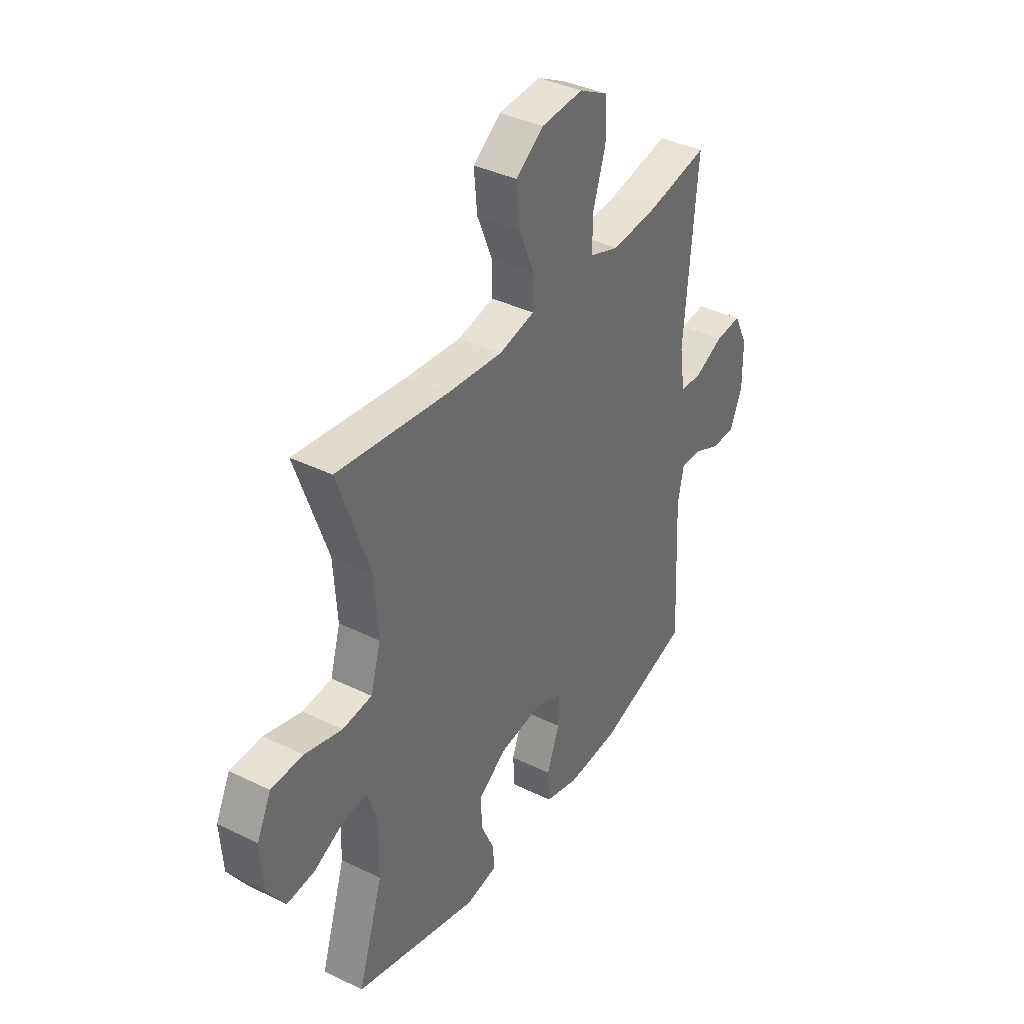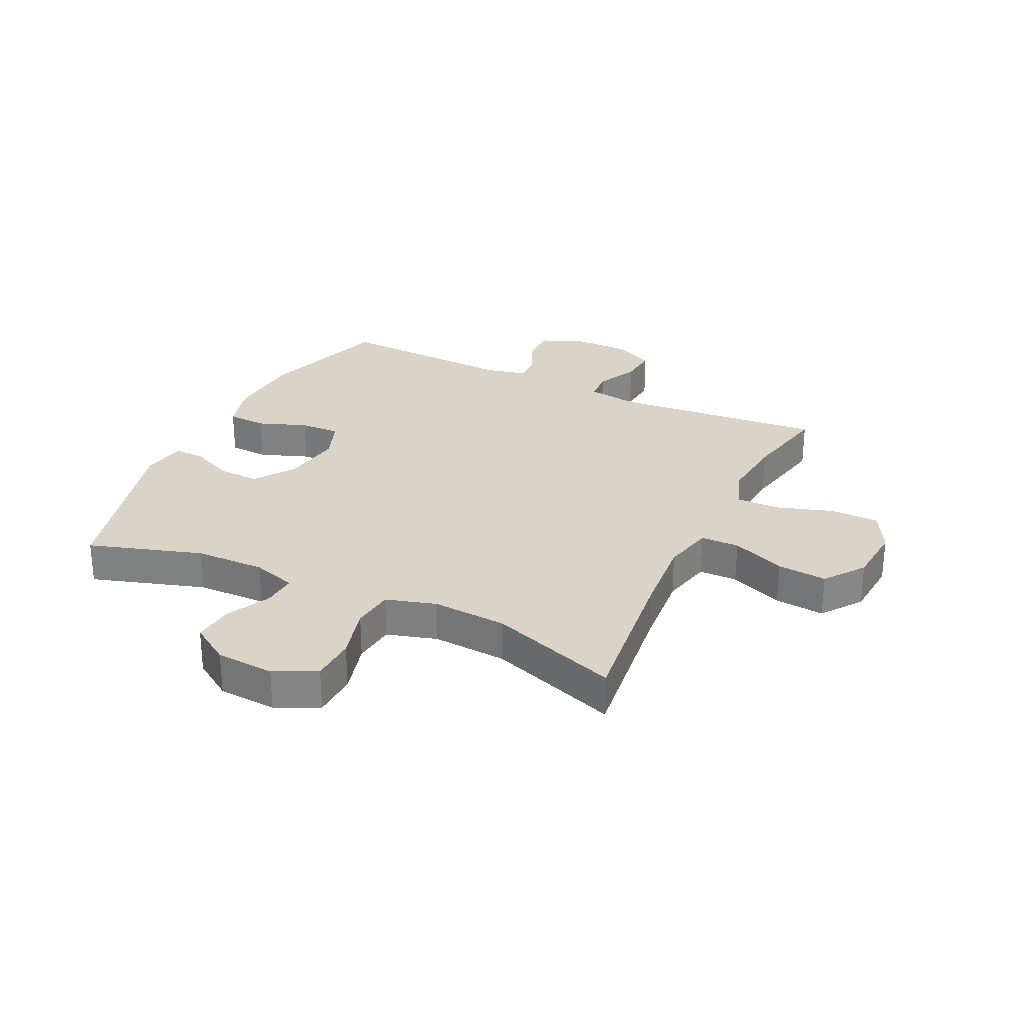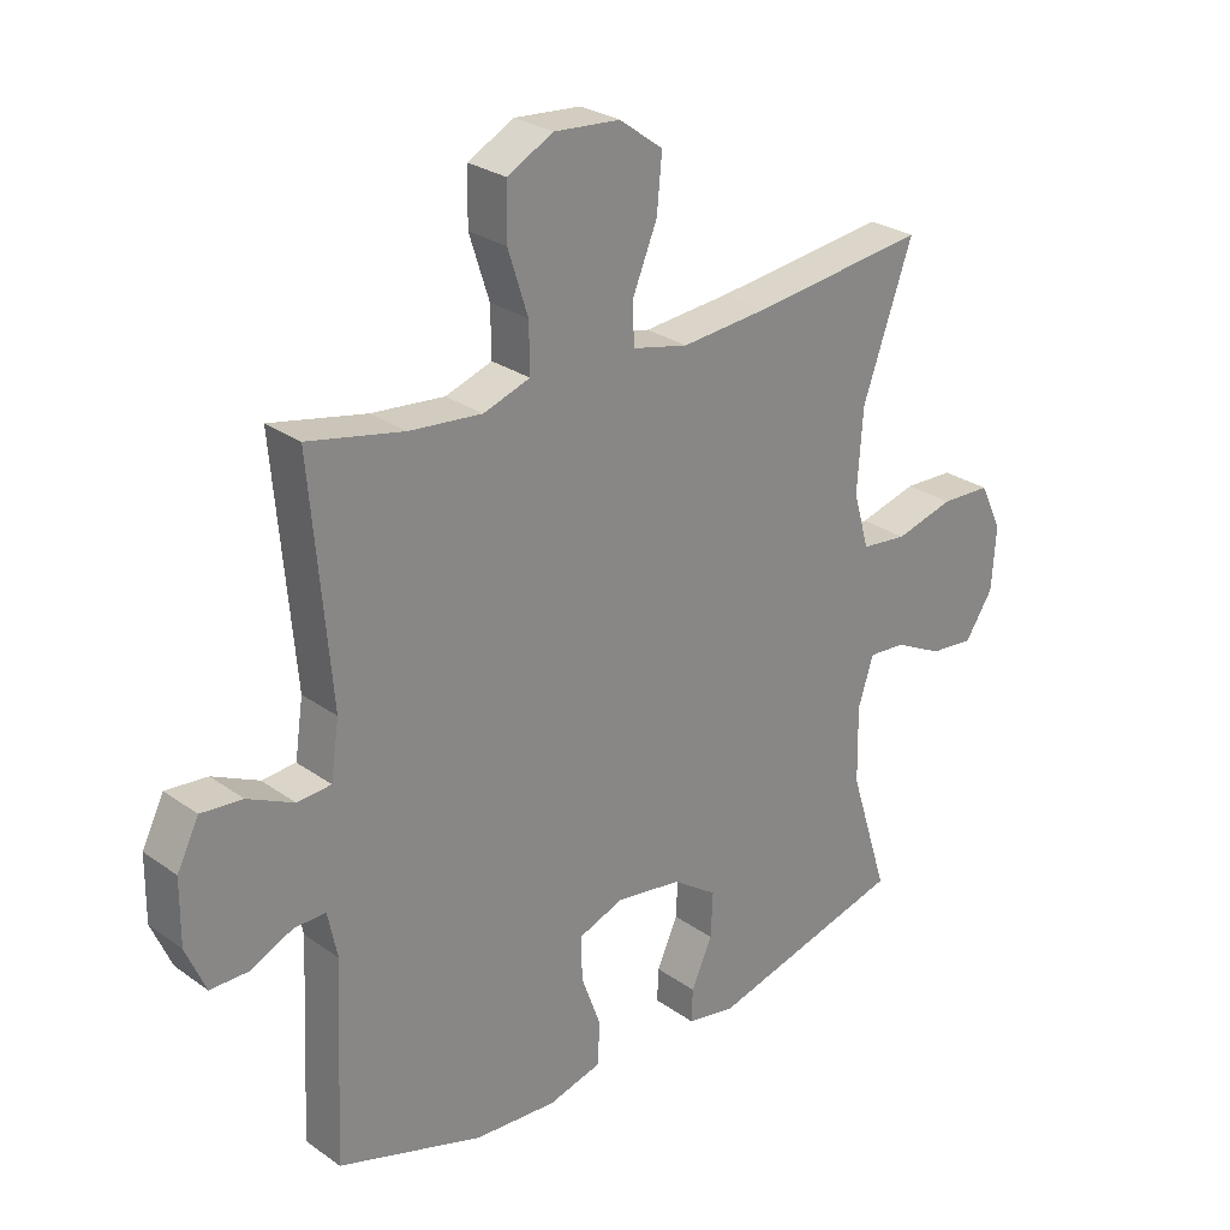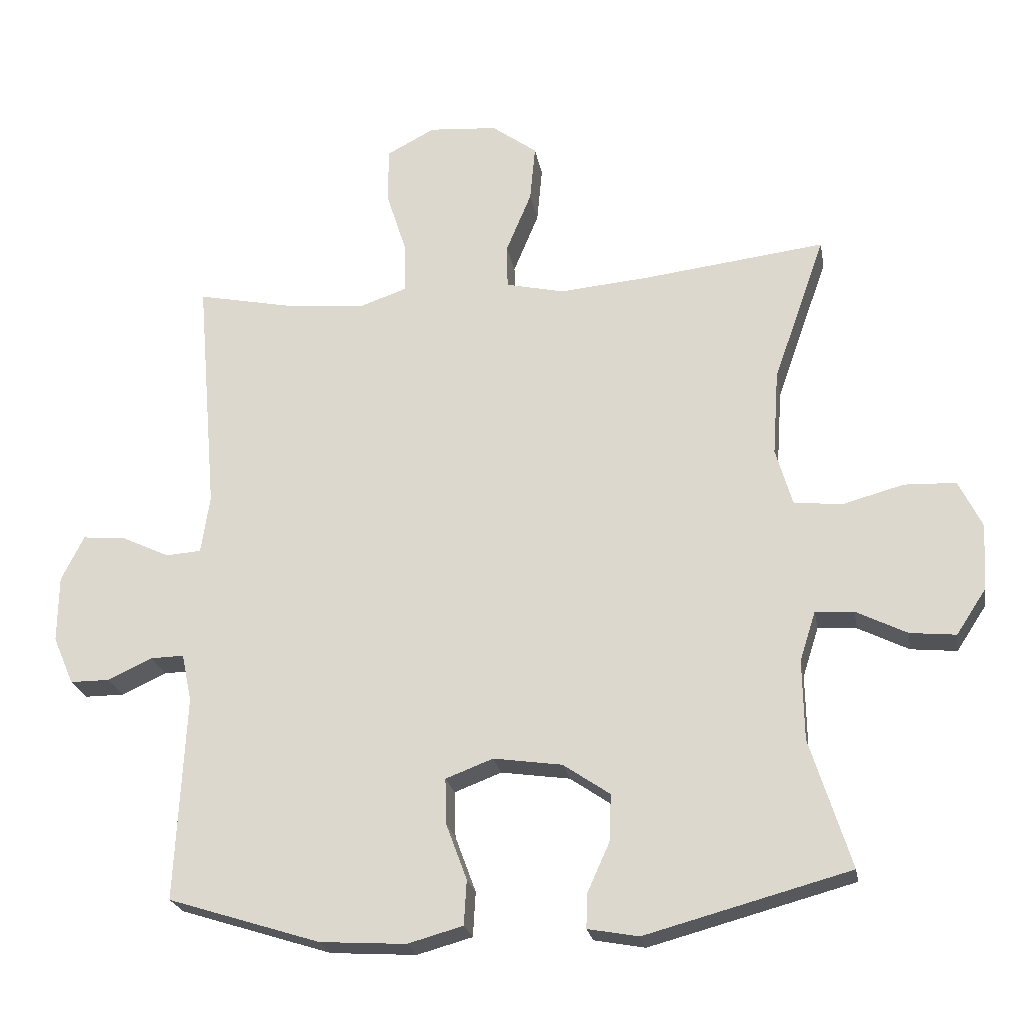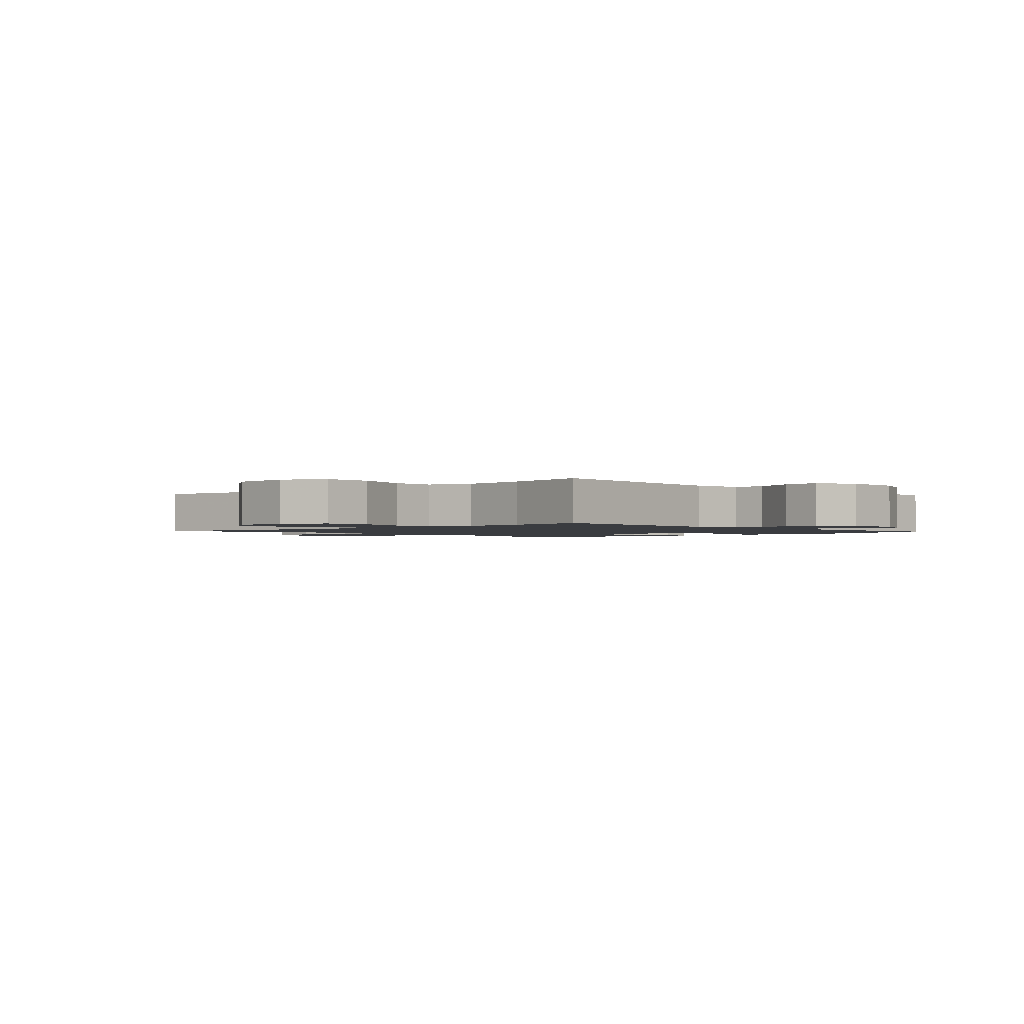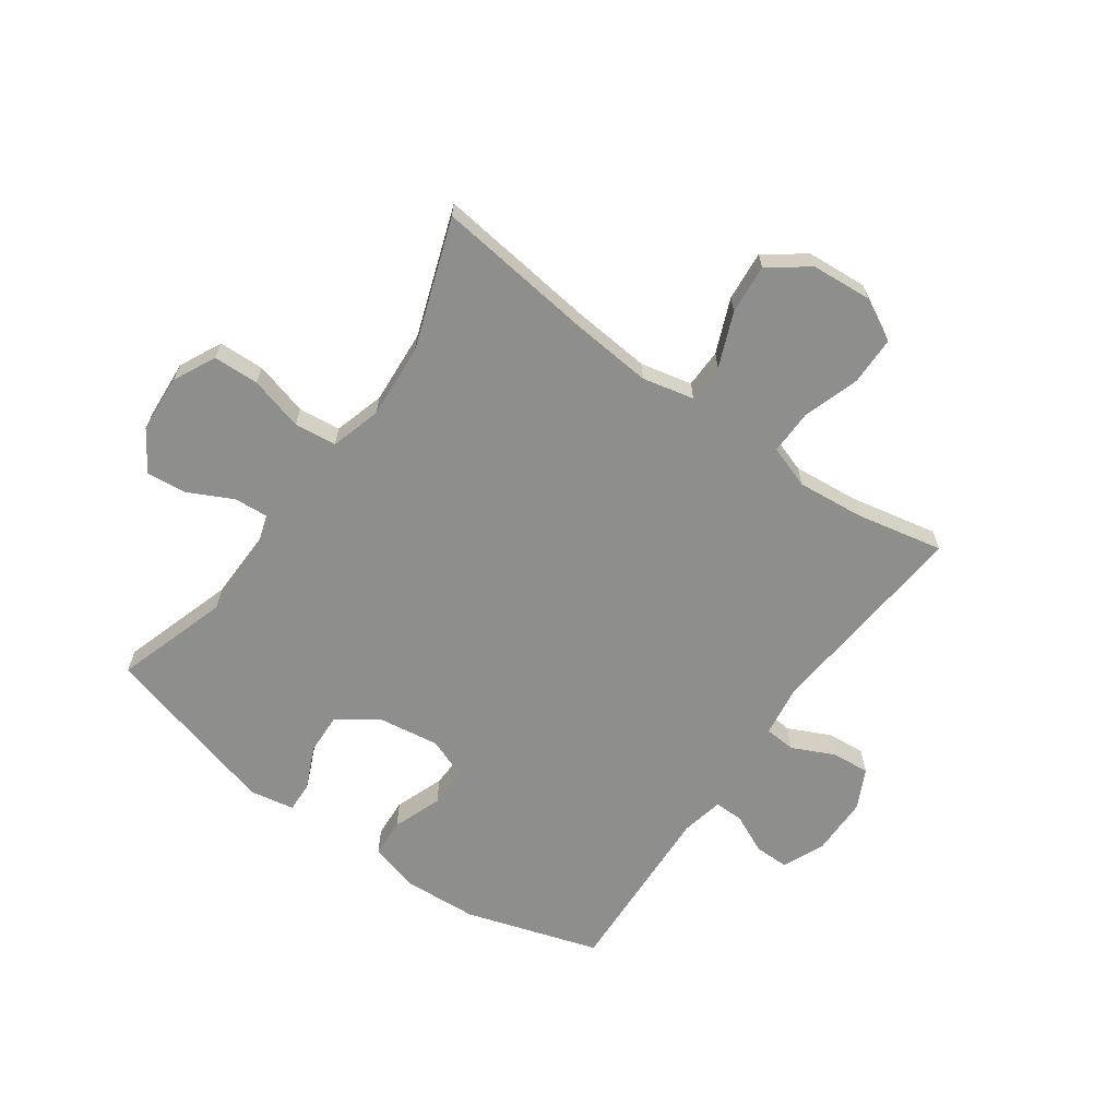
<metadata>
{"format":"obj","ext":"obj","renderer":"f3d","projection":"perspective","resolution":1024,"background":"white","views":[{"elev":37.9,"azim":-58.0,"up":"+Z"},{"elev":28.4,"azim":-64.4,"up":"+Y"},{"elev":27.1,"azim":137.6,"up":"+Z"},{"elev":-23.2,"azim":-170.1,"up":"+Z"},{"elev":-1.6,"azim":42.8,"up":"+Y"},{"elev":-64.9,"azim":-35.5,"up":"+Y"}]}
</metadata>
<code>
v -0.5 0.07 0.5
v -0.227 0.07 0.467
v -0.091 0.07 0.455
v -0.003 0.07 0.475
v -0.002 0.07 0.541
v -0.04 0.07 0.633
v -0.048 0.07 0.718
v 0.02 0.07 0.768
v 0.123 0.07 0.776
v 0.195 0.07 0.738
v 0.196 0.07 0.655
v 0.165 0.07 0.558
v 0.164 0.07 0.483
v 0.237 0.07 0.458
v 0.351 0.07 0.469
v 0.5 0.07 0.5
v 0.469 0.07 0.14
v 0.482 0.07 0.052
v 0.535 0.07 0.048
v 0.607 0.07 0.082
v 0.672 0.07 0.088
v 0.706 0.07 0.02
v 0.707 0.07 -0.08
v 0.676 0.07 -0.152
v 0.617 0.07 -0.152
v 0.55 0.07 -0.121
v 0.5 0.07 -0.12
v 0.485 0.07 -0.192
v 0.5 0.07 -0.5
v 0.272 0.07 -0.572
v 0.143 0.07 -0.58
v 0.06 0.07 -0.557
v 0.056 0.07 -0.49
v 0.087 0.07 -0.406
v 0.089 0.07 -0.337
v 0.018 0.07 -0.31
v -0.085 0.07 -0.325
v -0.155 0.07 -0.373
v -0.152 0.07 -0.444
v -0.119 0.07 -0.517
v -0.117 0.07 -0.569
v -0.193 0.07 -0.583
v -0.5 0.07 -0.5
v -0.439 0.07 -0.306
v -0.437 0.07 -0.186
v -0.461 0.07 -0.111
v -0.519 0.07 -0.115
v -0.595 0.07 -0.153
v -0.664 0.07 -0.16
v -0.708 0.07 -0.093
v -0.715 0.07 0.007
v -0.68 0.07 0.079
v -0.602 0.07 0.082
v -0.51 0.07 0.057
v -0.438 0.07 0.065
v -0.413 0.07 0.151
v -0.422 0.07 0.279
v -0.5 0 0.5
v -0.227 0 0.467
v -0.091 0 0.455
v -0.003 0 0.475
v -0.002 0 0.541
v -0.04 0 0.633
v -0.048 0 0.718
v 0.02 0 0.768
v 0.123 0 0.776
v 0.195 0 0.738
v 0.196 0 0.655
v 0.165 0 0.558
v 0.164 0 0.483
v 0.237 0 0.458
v 0.351 0 0.469
v 0.5 0 0.5
v 0.469 0 0.14
v 0.482 0 0.052
v 0.535 0 0.048
v 0.607 0 0.082
v 0.672 0 0.088
v 0.706 0 0.02
v 0.707 0 -0.08
v 0.676 0 -0.152
v 0.617 0 -0.152
v 0.55 0 -0.121
v 0.5 0 -0.12
v 0.485 0 -0.192
v 0.5 0 -0.5
v 0.272 0 -0.572
v 0.143 0 -0.58
v 0.06 0 -0.557
v 0.056 0 -0.49
v 0.087 0 -0.406
v 0.089 0 -0.337
v 0.018 0 -0.31
v -0.085 0 -0.325
v -0.155 0 -0.373
v -0.152 0 -0.444
v -0.119 0 -0.517
v -0.117 0 -0.569
v -0.193 0 -0.583
v -0.5 0 -0.5
v -0.439 0 -0.306
v -0.437 0 -0.186
v -0.461 0 -0.111
v -0.519 0 -0.115
v -0.595 0 -0.153
v -0.664 0 -0.16
v -0.708 0 -0.093
v -0.715 0 0.007
v -0.68 0 0.079
v -0.602 0 0.082
v -0.51 0 0.057
v -0.438 0 0.065
v -0.413 0 0.151
v -0.422 0 0.279
f 52 53 54
f 51 52 54
f 50 51 54
f 49 50 54
f 48 49 54
f 47 48 54
f 46 47 54 55
f 45 46 55 56
f 42 43 44
f 41 42 44
f 40 41 44
f 39 40 44
f 44 45 56
f 39 44 56
f 38 39 56
f 32 33 34
f 31 32 34
f 30 31 34
f 29 30 34
f 28 29 34
f 27 28 34 35
f 24 25 26
f 23 24 26
f 22 23 26
f 21 22 26
f 20 21 26
f 19 20 26
f 18 19 26 27
f 27 35 36
f 18 27 36
f 17 18 36
f 10 11 12
f 9 10 12
f 8 9 12
f 7 8 12
f 6 7 12
f 5 6 12
f 4 5 12 13
f 3 4 13 14
f 57 1 2
f 57 2 3
f 56 57 3
f 38 56 3
f 37 38 3
f 17 36 37
f 16 17 37
f 15 16 37
f 37 3 14
f 14 15 37
f 111 110 109
f 111 109 108
f 111 108 107
f 111 107 106
f 111 106 105
f 111 105 104
f 112 111 104 103
f 113 112 103 102
f 101 100 99
f 101 99 98
f 101 98 97
f 101 97 96
f 113 102 101
f 113 101 96
f 113 96 95
f 91 90 89
f 91 89 88
f 91 88 87
f 91 87 86
f 91 86 85
f 92 91 85 84
f 83 82 81
f 83 81 80
f 83 80 79
f 83 79 78
f 83 78 77
f 83 77 76
f 84 83 76 75
f 93 92 84
f 93 84 75
f 93 75 74
f 69 68 67
f 69 67 66
f 69 66 65
f 69 65 64
f 69 64 63
f 69 63 62
f 70 69 62 61
f 71 70 61 60
f 59 58 114
f 60 59 114
f 60 114 113
f 60 113 95
f 60 95 94
f 94 93 74
f 94 74 73
f 94 73 72
f 71 60 94
f 94 72 71
f 1 58 59 2
f 2 59 60 3
f 3 60 61 4
f 4 61 62 5
f 5 62 63 6
f 6 63 64 7
f 7 64 65 8
f 8 65 66 9
f 9 66 67 10
f 10 67 68 11
f 11 68 69 12
f 12 69 70 13
f 13 70 71 14
f 14 71 72 15
f 15 72 73 16
f 16 73 74 17
f 17 74 75 18
f 18 75 76 19
f 19 76 77 20
f 20 77 78 21
f 21 78 79 22
f 22 79 80 23
f 23 80 81 24
f 24 81 82 25
f 25 82 83 26
f 26 83 84 27
f 27 84 85 28
f 28 85 86 29
f 29 86 87 30
f 30 87 88 31
f 31 88 89 32
f 32 89 90 33
f 33 90 91 34
f 34 91 92 35
f 35 92 93 36
f 36 93 94 37
f 37 94 95 38
f 38 95 96 39
f 39 96 97 40
f 40 97 98 41
f 41 98 99 42
f 42 99 100 43
f 43 100 101 44
f 44 101 102 45
f 45 102 103 46
f 46 103 104 47
f 47 104 105 48
f 48 105 106 49
f 49 106 107 50
f 50 107 108 51
f 51 108 109 52
f 52 109 110 53
f 53 110 111 54
f 54 111 112 55
f 55 112 113 56
f 56 113 114 57
f 57 114 58 1

</code>
